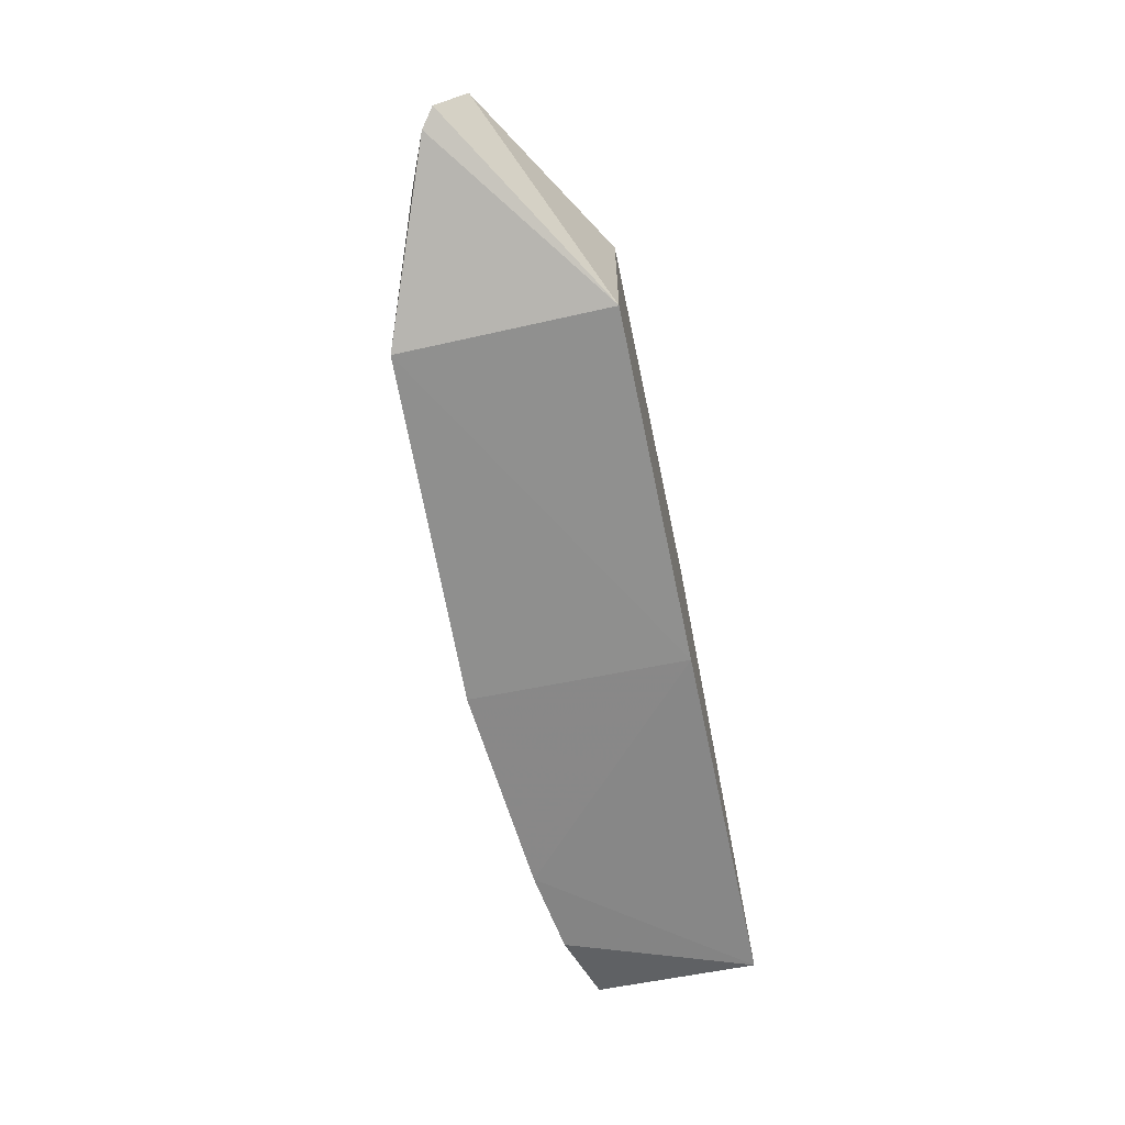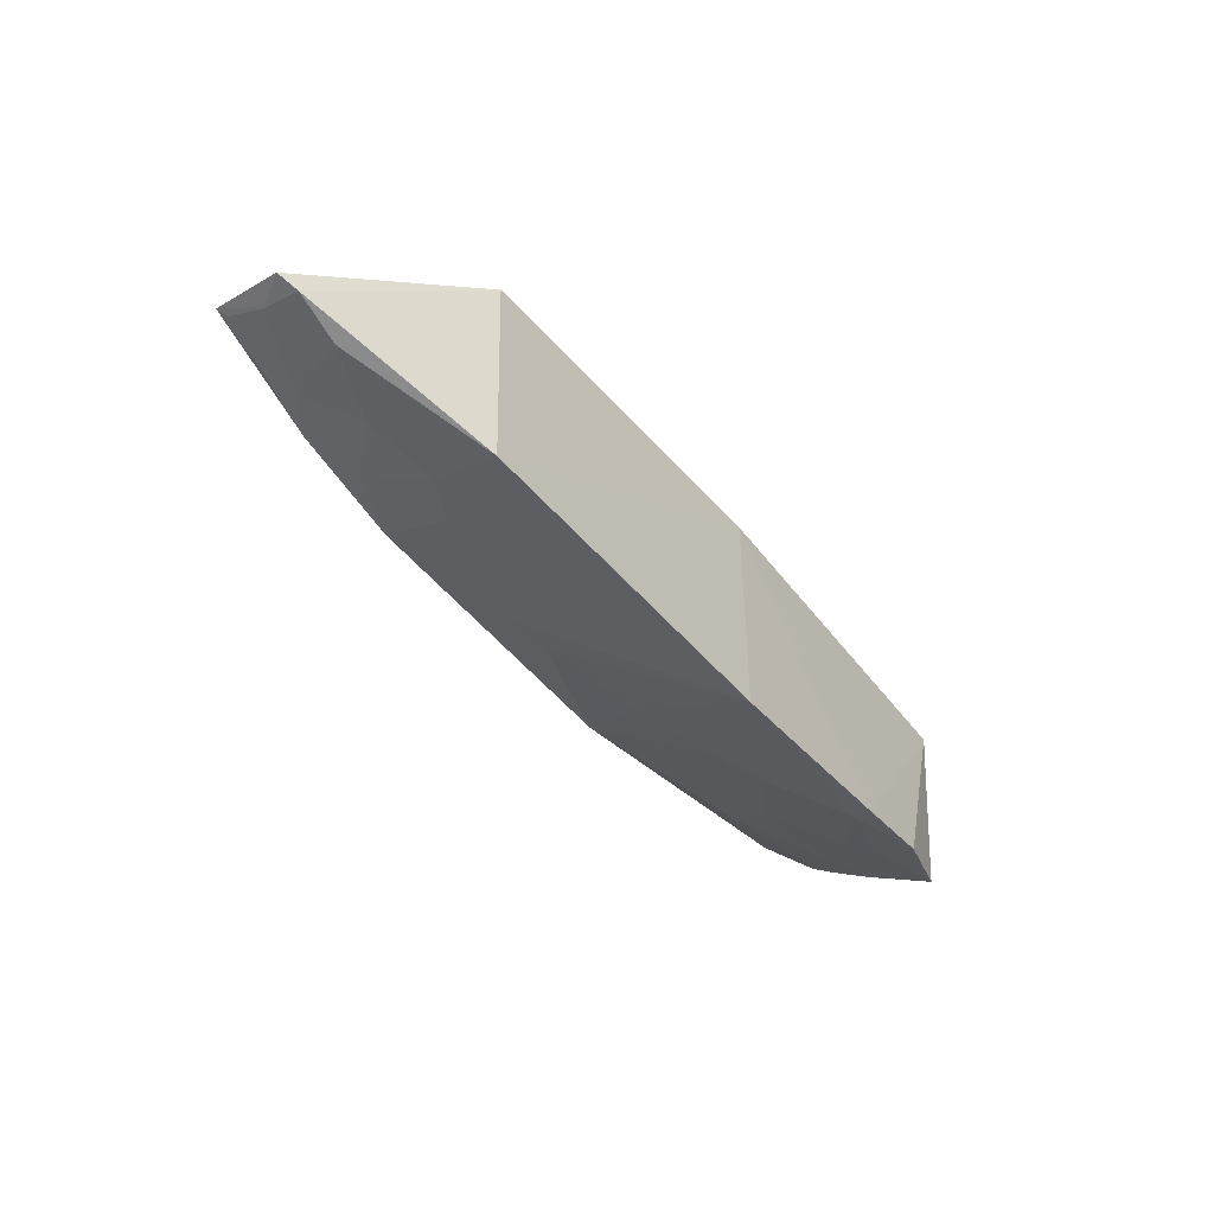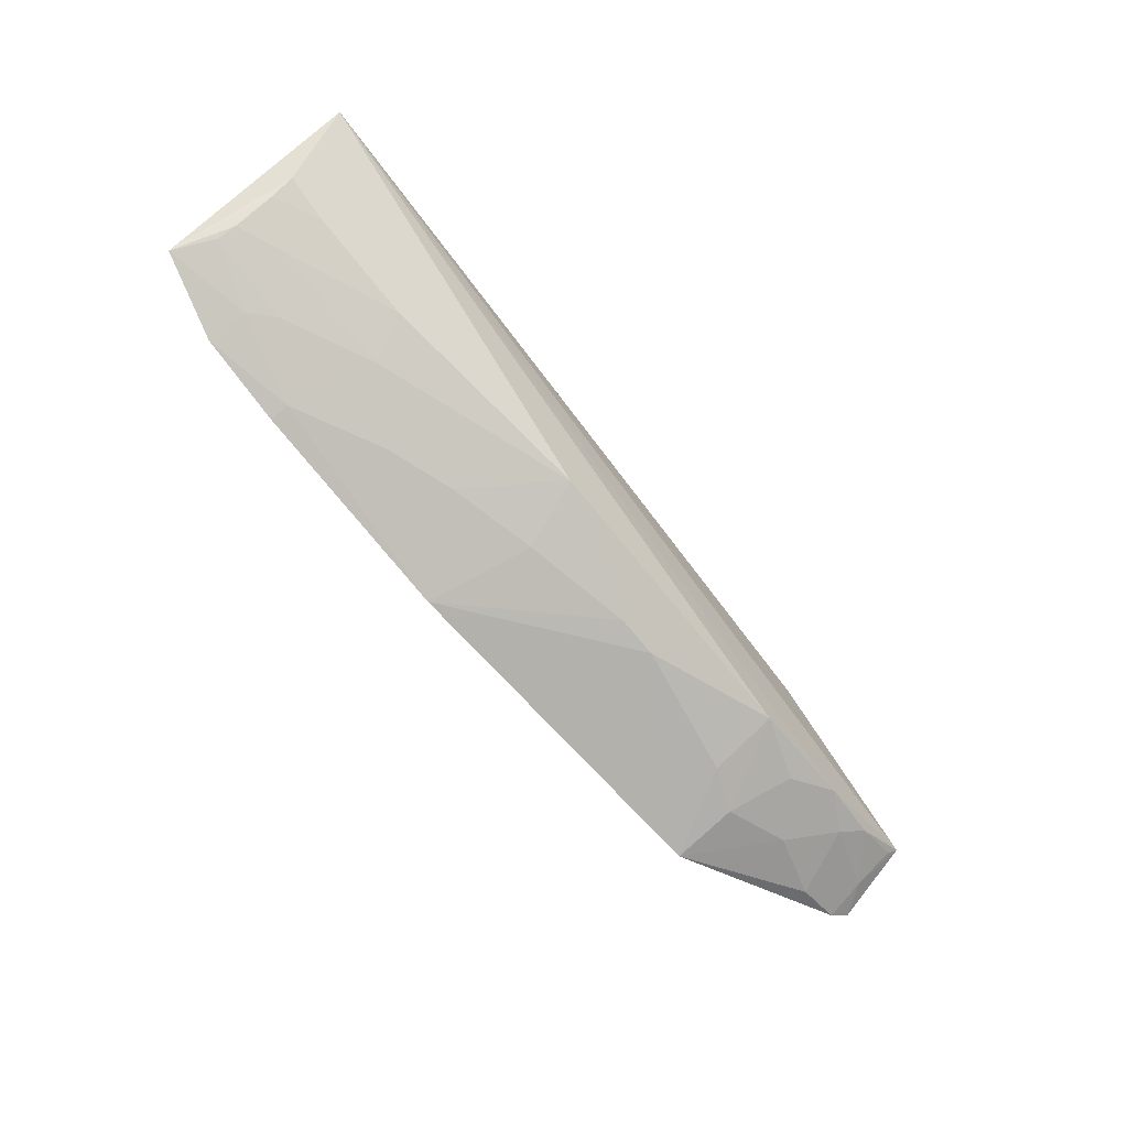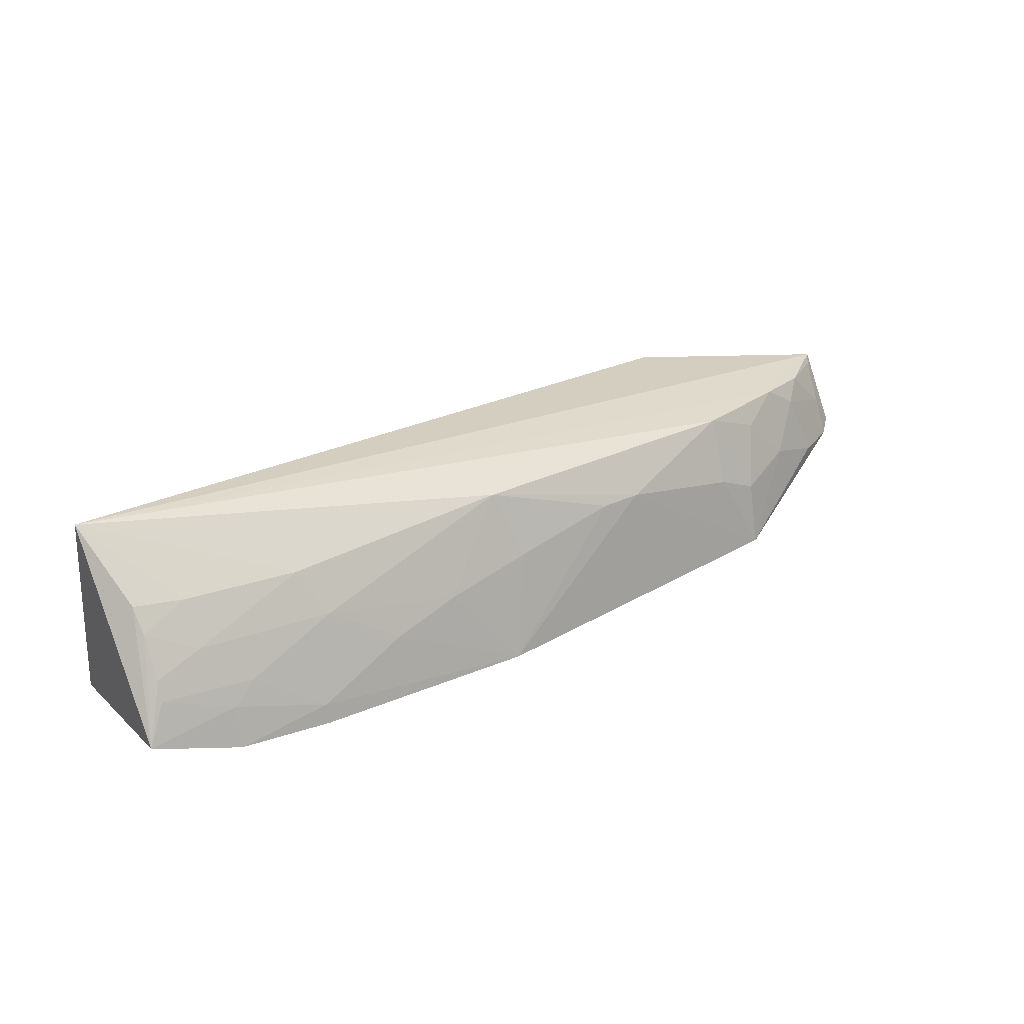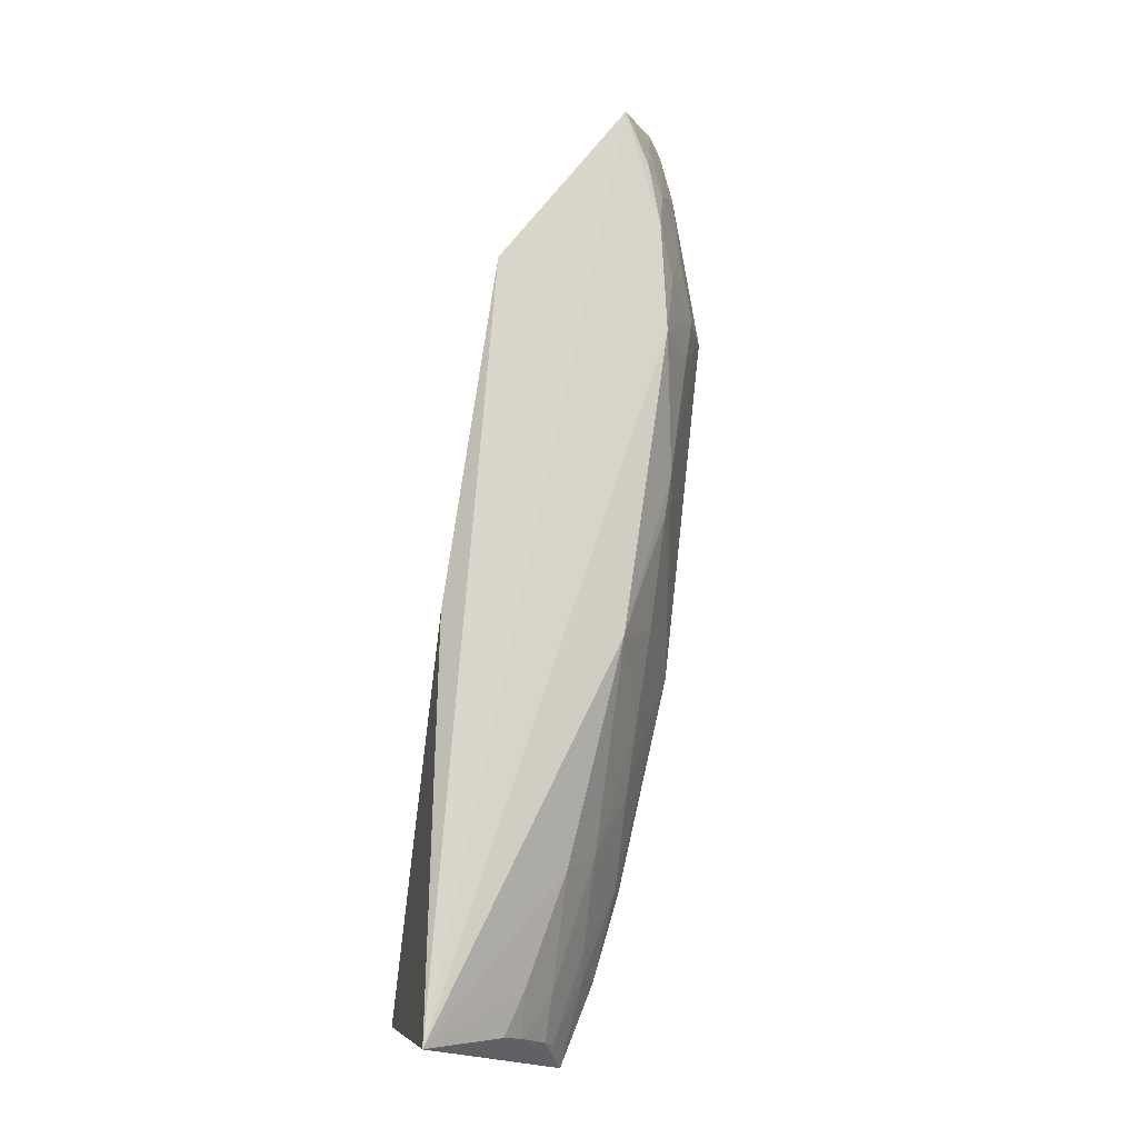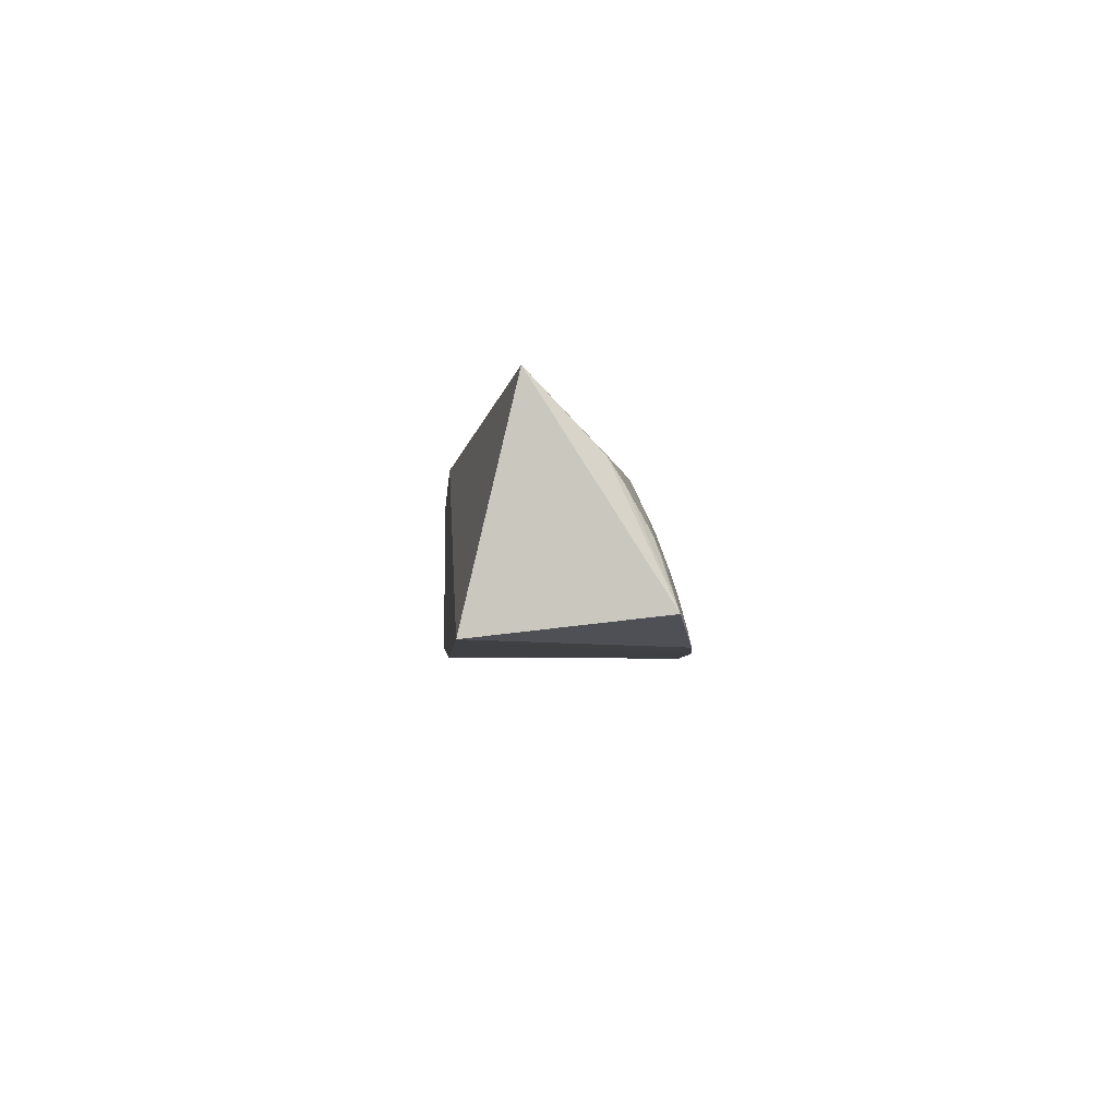
<metadata>
{"format":"obj","ext":"obj","renderer":"f3d","projection":"perspective","resolution":1024,"background":"white","views":[{"elev":-62.0,"azim":-78.2,"up":"+Y"},{"elev":-43.3,"azim":-56.3,"up":"+Z"},{"elev":-74.4,"azim":129.1,"up":"+Z"},{"elev":26.8,"azim":142.7,"up":"+Y"},{"elev":76.2,"azim":98.1,"up":"+Y"},{"elev":-5.0,"azim":85.9,"up":"+Y"}]}
</metadata>
<code>
v 0.2652 0.04943 -0.1356
v 0.2756 0.06225 -0.2497
v 0.2752 0.1899 -0.1682
v -0.3528 0.1669 -0.2049
v -0.2327 0.06268 -0.2768
v -0.2348 0.1706 -0.1356
v 0.1573 0.04664 -0.2723
v 0.005471 0.1637 -0.2526
v 0.007576 0.1706 -0.1356
v -0.2348 0.06458 -0.1356
v 0.2183 0.04753 -0.2634
v -0.2019 0.1645 -0.2533
v 0.007433 0.04905 -0.2847
v 0.2303 0.1441 -0.2222
v -0.3627 0.1134 -0.2223
v 0.1414 0.1172 -0.2535
v -0.2756 0.1646 -0.239
v 0.05128 0.1049 -0.2684
v -0.1128 0.1346 -0.2689
v 0.007576 0.04943 -0.1356
v 0.1557 0.146 -0.2373
v 0.2618 0.1454 -0.2133
v -0.3517 0.1064 -0.2311
v 0.2173 0.07484 -0.2564
v -0.2316 0.1066 -0.269
v 0.1571 0.05986 -0.2698
v -0.009035 0.1194 -0.2692
v 0.2611 0.1025 -0.2382
v -0.3484 0.1338 -0.2229
v -0.2448 0.149 -0.2521
v -0.2762 0.1189 -0.2544
v -0.2022 0.1188 -0.2687
v 0.09673 0.08971 -0.2684
v 0.2015 0.08888 -0.2544
v -0.08411 0.1342 -0.2685
v 0.2308 0.1149 -0.2386
v 0.2622 0.08937 -0.2433
v 0.2609 0.1296 -0.2234
v -0.3178 0.1613 -0.2257
v -0.3205 0.1056 -0.2441
v -0.3481 0.1613 -0.2105
v -0.3026 0.1492 -0.2374
f 1 2 3
f 6 3 4
f 9 6 1
f 9 1 3
f 9 3 6
f 10 1 6
f 10 6 4
f 11 2 1
f 11 1 7
f 12 3 8
f 15 10 4
f 17 4 3
f 17 3 12
f 18 8 16
f 19 12 8
f 19 13 5
f 20 10 5
f 20 5 13
f 20 1 10
f 20 13 7
f 20 7 1
f 21 8 3
f 21 3 14
f 21 16 8
f 22 14 3
f 22 3 2
f 23 5 10
f 23 10 15
f 24 2 11
f 26 7 13
f 26 24 11
f 26 11 7
f 27 18 13
f 27 8 18
f 29 23 15
f 29 15 4
f 30 17 12
f 30 12 25
f 31 30 25
f 31 17 30
f 31 25 5
f 32 19 5
f 32 5 25
f 32 25 12
f 32 12 19
f 33 26 13
f 33 13 18
f 33 18 16
f 33 16 26
f 34 26 16
f 34 24 26
f 35 27 13
f 35 13 19
f 35 19 8
f 35 8 27
f 36 21 14
f 36 16 21
f 36 34 16
f 36 28 34
f 37 28 2
f 37 2 24
f 37 34 28
f 37 24 34
f 38 22 2
f 38 2 28
f 38 14 22
f 38 36 14
f 38 28 36
f 39 4 17
f 40 31 5
f 40 5 23
f 41 39 29
f 41 29 4
f 41 4 39
f 42 40 23
f 42 23 29
f 42 29 39
f 42 39 17
f 42 17 31
f 42 31 40

</code>
